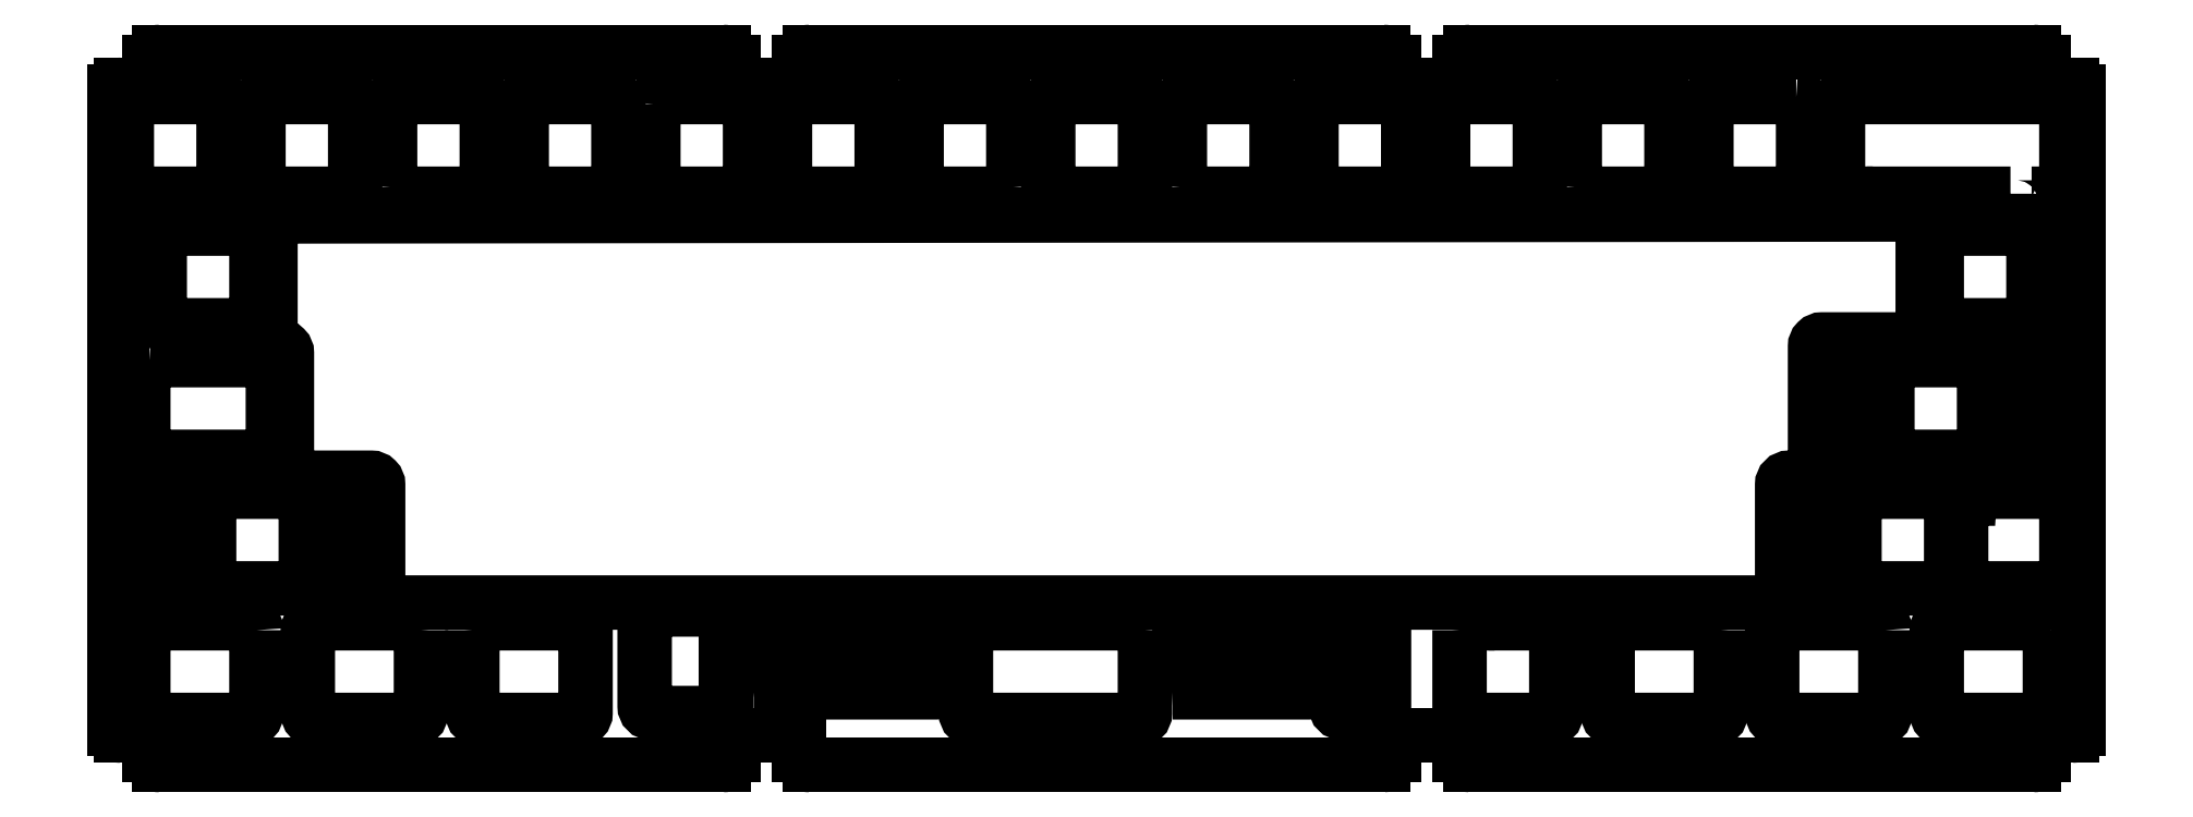
<metadata>
{"format":"dxf","ext":"dxf","renderer":"ezdxf+matplotlib","layout":"modelspace","background":"white","min_lineweight":24,"dpi":150}
</metadata>
<code>
0
SECTION
2
ENTITIES
0
LINE
8
0
10
140.9
20
-287.7
30
0
11
140.9
21
-286
31
0
0
ARC
8
0
10
139.4
20
-287.7
30
0
40
1.5
210
0
220
0
230
1
50
-90
51
0.008427
0
ARC
8
0
10
141.9
20
-286
30
0
40
1
210
0
220
0
230
1
50
90.01
51
180
0
LINE
8
0
10
149.4
20
-285
30
0
11
141.9
21
-285
31
0
0
LWPOLYLINE
8
0
90
8
70
1
43
0
10
-4.375
20
-205.5
42
0.4142
10
-3.375
20
-206.5
10
8.625
20
-206.5
42
0.4142
10
9.625
20
-205.5
10
9.625
20
-193.5
42
0.4142
10
8.625
20
-192.5
10
-3.375
20
-192.5
42
0.4142
10
-4.375
20
-193.5
0
LWPOLYLINE
8
0
90
8
70
1
43
0
10
-15.13
20
-264.7
42
0.4142
10
-14.13
20
-265.7
10
-9.131
20
-265.7
42
0.4142
10
-8.131
20
-264.7
10
-8.131
20
-251.7
42
0.4142
10
-9.131
20
-250.7
10
-14.13
20
-250.7
42
0.4142
10
-15.13
20
-251.7
0
LWPOLYLINE
8
0
90
8
70
1
43
0
10
-33.01
20
-250.7
10
-38.01
20
-250.7
42
0.4142
10
-39.01
20
-251.7
10
-39.01
20
-264.7
42
0.4142
10
-38.01
20
-265.7
10
-33.01
20
-265.7
42
0.4142
10
-32.01
20
-264.7
10
-32.01
20
-251.7
42
0.4142
0
LWPOLYLINE
8
0
90
8
70
1
43
0
10
-16.57
20
-250.7
42
0.4142
10
-17.57
20
-249.7
10
-29.57
20
-249.7
42
0.4142
10
-30.57
20
-250.7
10
-30.57
20
-262.7
42
0.4142
10
-29.57
20
-263.7
10
-17.57
20
-263.7
42
0.4142
10
-16.57
20
-262.7
0
LWPOLYLINE
8
0
90
8
70
1
43
0
10
167.1
20
-205.5
42
0.4142
10
168.1
20
-206.5
10
180.1
20
-206.5
42
0.4142
10
181.1
20
-205.5
10
181.1
20
-193.5
42
0.4142
10
180.1
20
-192.5
10
168.1
20
-192.5
42
0.4142
10
167.1
20
-193.5
0
LWPOLYLINE
8
0
90
8
70
1
43
0
10
-39.09
20
-230.6
10
-22.33
20
-230.6
42
-0.4142
10
-21.33
20
-231.6
10
-21.33
20
-243.6
42
-0.4142
10
-22.33
20
-244.6
10
-39.09
20
-244.6
42
-0.4142
10
-40.09
20
-243.6
10
-40.09
20
-231.6
42
-0.4142
0
LINE
8
0
10
239
20
-285
30
0
11
236
21
-285
31
0
0
LWPOLYLINE
8
0
90
8
70
1
43
0
10
199.1
20
-192.5
10
187.1
20
-192.5
42
0.4142
10
186.1
20
-193.5
10
186.1
20
-205.5
42
0.4142
10
187.1
20
-206.5
10
199.1
20
-206.5
42
0.4142
10
200.1
20
-205.5
10
200.1
20
-193.5
42
0.4142
0
LWPOLYLINE
8
0
90
8
70
1
43
0
10
27.67
20
-206.5
42
0.4142
10
28.67
20
-205.5
10
28.67
20
-193.5
42
0.4142
10
27.67
20
-192.5
10
15.68
20
-192.5
42
0.4142
10
14.68
20
-193.5
10
14.68
20
-205.5
42
0.4142
10
15.68
20
-206.5
0
LWPOLYLINE
8
0
90
8
70
1
43
0
10
-23.71
20
-212.6
42
0.4142
10
-24.71
20
-211.6
10
-36.71
20
-211.6
42
0.4142
10
-37.71
20
-212.6
10
-37.71
20
-224.6
42
0.4142
10
-36.71
20
-225.6
10
-24.71
20
-225.6
42
0.4142
10
-23.71
20
-224.6
0
LWPOLYLINE
8
0
90
8
70
1
43
0
10
203.9
20
-229.6
42
-0.4142
10
204.9
20
-228.6
10
209.9
20
-228.6
42
-0.4142
10
210.9
20
-229.6
10
210.9
20
-242.6
42
-0.4142
10
209.9
20
-243.6
10
204.9
20
-243.6
42
-0.4142
10
203.9
20
-242.6
0
ARC
8
0
10
233.5
20
-287.8
30
0
40
1.5
210
0
220
0
230
1
50
270
51
360
0
ARC
8
0
10
-37.73
20
-287.8
30
0
40
1.5
210
0
220
0
230
1
50
180
51
270
0
LWPOLYLINE
8
0
90
8
70
1
43
0
10
33.73
20
-193.5
10
33.72
20
-205.5
42
0.4142
10
34.72
20
-206.5
10
46.72
20
-206.5
42
0.4142
10
47.73
20
-205.5
10
47.72
20
-193.5
42
0.4142
10
46.72
20
-192.5
10
34.72
20
-192.5
42
0.4142
0
ARC
8
0
10
233.5
20
-187.5
30
0
40
1.5
210
0
220
0
230
1
50
0
51
90
0
LWPOLYLINE
8
0
90
24
70
1
43
0
10
197.1
20
-264.7
42
-0.4142
10
196.1
20
-265.7
10
-5.106
20
-265.7
42
-0.4142
10
-6.106
20
-264.7
10
-6.106
20
-248.7
42
0.4142
10
-7.106
20
-247.7
10
-18.31
20
-247.7
42
-0.4142
10
-19.31
20
-246.6
10
-19.31
20
-229.6
42
0.4142
10
-20.31
20
-228.6
10
-20.69
20
-228.6
42
-0.4142
10
-21.69
20
-227.6
10
-21.69
20
-210.8
42
-0.4139
10
-20.69
20
-209.8
10
216.4
20
-209.5
42
-0.4142
10
217.4
20
-210.5
10
217.4
20
-226.6
42
-0.4142
10
216.4
20
-227.6
10
202.9
20
-227.6
42
0.4142
10
201.9
20
-228.6
10
201.9
20
-246.7
42
-0.4142
10
200.9
20
-247.7
10
198.1
20
-247.7
42
0.4142
10
197.1
20
-248.7
0
LWPOLYLINE
8
0
90
8
70
1
43
0
10
220.6
20
-263.7
42
0.4142
10
221.6
20
-262.7
10
221.6
20
-250.7
42
0.4142
10
220.6
20
-249.7
10
208.6
20
-249.7
42
0.4142
10
207.6
20
-250.7
10
207.6
20
-262.7
42
0.4142
10
208.6
20
-263.7
0
LINE
8
0
10
150.4
20
-286
30
0
11
150.4
21
-287.7
31
0
0
LWPOLYLINE
8
0
90
8
70
1
43
0
10
199.1
20
-251.7
42
-0.4142
10
200.1
20
-250.7
10
205.1
20
-250.7
42
-0.4142
10
206.1
20
-251.7
10
206.1
20
-264.7
42
-0.4142
10
205.1
20
-265.7
10
200.1
20
-265.7
42
-0.4142
10
199.1
20
-264.7
0
LWPOLYLINE
8
0
90
8
70
1
43
0
10
219.5
20
-212.6
10
219.5
20
-224.6
42
0.4142
10
220.5
20
-225.6
10
232.5
20
-225.6
42
0.4142
10
233.5
20
-224.6
10
233.5
20
-212.6
42
0.4142
10
232.5
20
-211.6
10
220.5
20
-211.6
42
0.4142
0
LINE
8
0
10
235
20
-287.8
30
0
11
235
21
-286
31
0
0
LINE
8
0
10
150.4
20
-187.5
30
0
11
150.4
21
-189.7
31
0
0
ARC
8
0
10
-43.25
20
-284
30
0
40
1
210
0
220
0
230
1
50
180
51
270
0
ARC
8
0
10
236
20
-286
30
0
40
1
210
0
220
0
230
1
50
90
51
180
0
LWPOLYLINE
8
0
90
13
70
1
43
0
10
237.2
20
-263.7
42
0.4142
10
238.2
20
-262.7
10
238.2
20
-250.7
42
0.4142
10
237.2
20
-249.7
10
225.2
20
-249.7
42
0.4142
10
224.2
20
-250.7
10
224
20
-250.7
42
0.4142
10
223
20
-251.7
10
223
20
-264.7
42
0.4142
10
224
20
-265.7
10
229
20
-265.7
42
0.4142
10
230
20
-264.7
10
230
20
-263.7
0
LWPOLYLINE
8
0
90
8
70
1
43
0
10
-10.42
20
-206.5
42
0.4142
10
-9.425
20
-205.5
10
-9.425
20
-193.5
42
0.4142
10
-10.42
20
-192.5
10
-22.42
20
-192.5
42
0.4142
10
-23.43
20
-193.5
10
-23.42
20
-205.5
42
0.4142
10
-22.42
20
-206.5
0
LWPOLYLINE
8
0
90
8
70
1
43
0
10
213.3
20
-230.6
10
225.3
20
-230.6
42
-0.4142
10
226.3
20
-231.6
10
226.3
20
-243.6
42
-0.4142
10
225.3
20
-244.6
10
213.3
20
-244.6
42
-0.4142
10
212.3
20
-243.6
10
212.3
20
-231.6
42
-0.4142
0
ARC
8
0
10
236
20
-189.7
30
0
40
1
210
0
220
0
230
1
50
180
51
270
0
LWPOLYLINE
8
0
90
8
70
1
43
0
10
-42.47
20
-205.5
42
0.4142
10
-41.48
20
-206.5
10
-29.47
20
-206.5
42
0.4142
10
-28.47
20
-205.5
10
-28.48
20
-193.5
42
0.4142
10
-29.47
20
-192.5
10
-41.48
20
-192.5
42
0.4142
10
-42.48
20
-193.5
0
ARC
8
0
10
239
20
-284
30
0
40
1
210
0
220
0
230
1
50
270
51
360
0
ARC
8
0
10
239
20
-191.7
30
0
40
1
210
0
220
-0
230
1
50
0
51
90
0
LWPOLYLINE
8
0
90
8
70
1
43
0
10
228.8
20
-228.6
42
0.4142
10
227.8
20
-229.6
10
227.8
20
-242.6
42
0.4142
10
228.8
20
-243.6
10
233.8
20
-243.6
42
0.4142
10
234.8
20
-242.6
10
234.8
20
-229.6
42
0.4142
10
233.8
20
-228.6
0
LINE
8
0
10
236
20
-190.7
30
0
11
239
21
-190.7
31
0
0
LWPOLYLINE
8
0
90
8
70
1
43
0
10
161
20
-206.5
10
149
20
-206.5
42
-0.4142
10
148
20
-205.5
10
148
20
-193.5
42
-0.4142
10
149
20
-192.5
10
161
20
-192.5
42
-0.4142
10
162
20
-193.5
10
162
20
-205.5
42
-0.4142
0
ARC
8
0
10
149.4
20
-286
30
0
40
1
210
0
220
0
230
1
50
-2.091e-06
51
90
0
LWPOLYLINE
8
0
90
8
70
1
43
0
10
103.9
20
-206.5
10
91.88
20
-206.5
42
-0.4142
10
90.87
20
-205.5
10
90.88
20
-193.5
42
-0.4142
10
91.88
20
-192.5
10
103.9
20
-192.5
42
-0.4142
10
104.9
20
-193.5
10
104.9
20
-205.5
42
-0.4142
0
LINE
8
0
10
139.4
20
-186
30
0
11
56.34
21
-186
31
0
0
LINE
8
0
10
-44.25
20
-284
30
0
11
-44.25
21
-191.8
31
0
0
ARC
8
0
10
149.4
20
-189.7
30
0
40
1
210
0
220
0
230
1
50
-90
51
0
0
LWPOLYLINE
8
0
90
8
70
1
43
0
10
142
20
-206.5
42
0.4142
10
143
20
-205.5
10
143
20
-193.5
42
0.4142
10
142
20
-192.5
10
130
20
-192.5
42
0.4142
10
129
20
-193.5
10
129
20
-205.5
42
0.4142
10
130
20
-206.5
0
LWPOLYLINE
8
0
90
8
70
1
43
0
10
53.77
20
-192.5
42
0.4142
10
52.78
20
-193.5
10
52.78
20
-205.5
42
0.4142
10
53.77
20
-206.5
10
65.78
20
-206.5
42
0.4142
10
66.78
20
-205.5
10
66.78
20
-193.5
42
0.4142
10
65.78
20
-192.5
0
LWPOLYLINE
8
0
90
8
70
1
43
0
10
85.82
20
-205.5
10
85.82
20
-193.5
42
0.4142
10
84.83
20
-192.5
10
72.82
20
-192.5
42
0.4142
10
71.83
20
-193.5
10
71.83
20
-205.5
42
0.4142
10
72.82
20
-206.5
10
84.83
20
-206.5
42
0.4142
0
ARC
8
0
10
141.9
20
-189.7
30
0
40
1
210
0
220
0
230
1
50
180
51
270
0
LINE
8
0
10
140.9
20
-189.8
30
0
11
140.9
21
-187.5
31
0
0
LINE
8
0
10
141.9
20
-190.8
30
0
11
149.4
21
-190.8
31
0
0
LINE
8
0
10
240
20
-191.7
30
0
11
240
21
-284
31
0
0
ARC
8
0
10
53.84
20
-189.8
30
0
40
1
210
0
220
0
230
1
50
-90
51
0
0
ARC
8
0
10
139.4
20
-187.5
30
0
40
1.5
210
0
220
-0
230
1
50
0
51
90
0
ARC
8
0
10
56.34
20
-187.5
30
0
40
1.5
210
0
220
-0
230
1
50
90
51
180
0
ARC
8
0
10
43.84
20
-287.8
30
0
40
1.5
210
0
220
0
230
1
50
-90
51
0
0
LINE
8
0
10
54.84
20
-286
30
0
11
54.84
21
-287.7
31
0
0
LINE
8
0
10
45.34
20
-287.8
30
0
11
45.34
21
-286
31
0
0
LINE
8
0
10
-40.22
20
-285
30
0
11
-43.25
21
-285
31
0
0
LINE
8
0
10
-39.22
20
-286
30
0
11
-39.22
21
-287.8
31
0
0
LINE
8
0
10
235
20
-189.7
30
0
11
235
21
-187.5
31
0
0
ARC
8
0
10
-40.23
20
-286
30
0
40
1
210
0
220
-0
230
1
50
0
51
90
0
ARC
8
0
10
151.9
20
-187.5
30
0
40
1.5
210
0
220
-0
230
1
50
90
51
180
0
ARC
8
0
10
151.9
20
-287.8
30
0
40
1.5
210
0
220
0
230
1
50
180
51
270
0
LINE
8
0
10
46.34
20
-190.8
30
0
11
53.84
21
-190.8
31
0
0
LINE
8
0
10
233.5
20
-186
30
0
11
151.9
21
-186
31
0
0
ARC
8
0
10
46.34
20
-189.8
30
0
40
1
210
0
220
0
230
1
50
180
51
270
0
LINE
8
0
10
54.84
20
-187.5
30
0
11
54.84
21
-189.8
31
0
0
LINE
8
0
10
-43.25
20
-190.8
30
0
11
-40.23
21
-190.8
31
0
0
LINE
8
0
10
45.34
20
-189.8
30
0
11
45.34
21
-187.5
31
0
0
ARC
8
0
10
-37.73
20
-187.5
30
0
40
1.5
210
0
220
-0
230
1
50
90
51
180
0
ARC
8
0
10
-40.23
20
-189.7
30
0
40
1
210
0
220
0
230
1
50
-90
51
0
0
LINE
8
0
10
151.9
20
-289.2
30
0
11
233.5
21
-289.2
31
0
0
LINE
8
0
10
16.91
20
-265.7
30
0
11
16.91
21
-265.7
31
0
0
ARC
8
0
10
43.84
20
-187.5
30
0
40
1.5
210
0
220
-0
230
1
50
0
51
90
0
LINE
8
0
10
-39.22
20
-187.5
30
0
11
-39.22
21
-189.7
31
0
0
ARC
8
0
10
-43.25
20
-191.8
30
0
40
1
210
0
220
-0
230
1
50
90
51
180
0
ARC
8
0
10
46.34
20
-286
30
0
40
1
210
0
220
-0
230
1
50
90
51
180
0
LINE
8
0
10
53.84
20
-285
30
0
11
46.34
21
-285
31
0
0
ARC
8
0
10
56.34
20
-287.7
30
0
40
1.5
210
0
220
0
230
1
50
180
51
270
0
ARC
8
0
10
53.84
20
-286
30
0
40
1
210
0
220
0
230
1
50
0
51
90
0
LINE
8
0
10
56.34
20
-289.2
30
0
11
139.4
21
-289.2
31
0
0
LINE
8
0
10
43.84
20
-186
30
0
11
-37.73
21
-186
31
0
0
LWPOLYLINE
8
0
90
8
70
1
43
0
10
109.9
20
-205.5
42
0.4142
10
110.9
20
-206.5
10
122.9
20
-206.5
42
0.4142
10
123.9
20
-205.5
10
123.9
20
-193.5
42
0.4142
10
122.9
20
-192.5
10
110.9
20
-192.5
42
0.4142
10
109.9
20
-193.5
0
LINE
8
0
10
-37.73
20
-289.2
30
0
11
43.84
21
-289.2
31
0
0
LWPOLYLINE
8
0
90
8
70
1
43
0
10
104.9
20
-269.7
10
104.9
20
-281.7
42
-0.4142
10
103.9
20
-282.7
10
79.97
20
-282.7
42
-0.4142
10
78.97
20
-281.7
10
78.97
20
-269.7
42
-0.4142
10
79.97
20
-268.7
10
103.9
20
-268.7
42
-0.4142
0
LWPOLYLINE
8
0
90
8
70
1
43
0
10
44.22
20
-267.7
10
44.22
20
-280.7
42
-0.4142
10
43.22
20
-281.7
10
33.47
20
-281.7
42
-0.4142
10
32.47
20
-280.7
10
32.47
20
-267.7
42
-0.4142
10
33.47
20
-266.7
10
43.22
20
-266.7
42
-0.4142
0
LWPOLYLINE
8
0
90
8
70
1
43
0
10
7.531
20
-269.7
10
7.531
20
-281.7
42
0.4142
10
8.531
20
-282.7
10
22.91
20
-282.7
42
0.4142
10
23.91
20
-281.7
10
23.91
20
-269.7
42
0.4142
10
22.91
20
-268.7
10
8.531
20
-268.7
42
0.4142
0
LWPOLYLINE
8
0
90
8
70
1
43
0
10
0.1
20
-269.7
10
0.1
20
-281.7
42
-0.4142
10
-0.9
20
-282.7
10
-15.28
20
-282.7
42
-0.4142
10
-16.28
20
-281.7
10
-16.28
20
-269.7
42
-0.4142
10
-15.28
20
-268.7
10
-0.9
20
-268.7
42
-0.4142
0
LWPOLYLINE
8
0
90
8
70
1
43
0
10
-23.71
20
-269.7
10
-23.71
20
-281.7
42
-0.4142
10
-24.71
20
-282.7
10
-39.09
20
-282.7
42
-0.4142
10
-40.09
20
-281.7
10
-40.09
20
-269.7
42
-0.4142
10
-39.09
20
-268.7
10
-24.71
20
-268.7
42
-0.4142
0
LWPOLYLINE
8
0
90
14
70
1
43
0
10
150.4
20
-269.7
10
150.4
20
-281.7
42
0.4142
10
151.4
20
-282.7
10
163.4
20
-282.7
42
0.4142
10
164.4
20
-281.7
10
164.4
20
-269.7
42
0.4142
10
163.4
20
-268.7
10
158.5
20
-268.7
10
158.5
20
-267.7
42
0.4142
10
157.5
20
-266.7
10
152.5
20
-266.7
42
0.4142
10
151.5
20
-267.7
10
151.5
20
-268.7
10
151.4
20
-268.7
42
0.4142
0
LWPOLYLINE
8
0
90
8
70
1
43
0
10
139.5
20
-267.7
10
139.5
20
-280.7
42
-0.4142
10
138.5
20
-281.7
10
133.5
20
-281.7
42
-0.4142
10
132.5
20
-280.7
10
132.5
20
-267.7
42
-0.4142
10
133.5
20
-266.7
10
138.5
20
-266.7
42
-0.4142
0
LWPOLYLINE
8
0
90
8
70
1
43
0
10
188.2
20
-269.7
10
188.2
20
-281.7
42
-0.4142
10
187.2
20
-282.7
10
172.8
20
-282.7
42
-0.4142
10
171.8
20
-281.7
10
171.8
20
-269.7
42
-0.4142
10
172.8
20
-268.7
10
187.2
20
-268.7
42
-0.4142
0
LWPOLYLINE
8
0
90
8
70
1
43
0
10
212
20
-269.7
10
212
20
-281.7
42
-0.4142
10
211
20
-282.7
10
196.7
20
-282.7
42
-0.4142
10
195.7
20
-281.7
10
195.7
20
-269.7
42
-0.4142
10
196.7
20
-268.7
10
211
20
-268.7
42
-0.4142
0
LWPOLYLINE
8
0
90
8
70
1
43
0
10
235.8
20
-269.7
10
235.8
20
-281.7
42
-0.4142
10
234.8
20
-282.7
10
220.5
20
-282.7
42
-0.4142
10
219.5
20
-281.7
10
219.5
20
-269.7
42
-0.4142
10
220.5
20
-268.7
10
234.8
20
-268.7
42
-0.4142
0
LWPOLYLINE
8
0
90
20
70
1
43
0
10
230.1
20
-206.5
10
230.1
20
-207.5
42
0.4142
10
231.1
20
-208.5
10
236.1
20
-208.5
42
0.4142
10
237.1
20
-207.5
10
237.1
20
-206.5
10
237.2
20
-206.5
42
0.4142
10
238.2
20
-205.5
10
238.2
20
-193.5
42
0.4142
10
237.2
20
-192.5
10
206.2
20
-192.5
42
0.4142
10
205.2
20
-193.5
10
205.2
20
-205.5
42
0.4142
10
206.2
20
-206.5
10
206.3
20
-206.5
10
206.3
20
-207.5
42
0.4142
10
207.3
20
-208.5
10
212.3
20
-208.5
42
0.4142
10
213.3
20
-207.5
10
213.3
20
-206.5
0
LWPOLYLINE
8
0
90
8
70
1
43
0
10
48.22
20
-278.7
42
-0.4142
10
47.22
20
-277.7
10
47.23
20
-273.7
42
-0.4142
10
48.22
20
-272.7
10
74.62
20
-272.7
42
-0.4142
10
75.62
20
-273.7
10
75.62
20
-277.7
42
-0.4142
10
74.62
20
-278.7
0
LWPOLYLINE
8
0
90
8
70
1
43
0
10
108.9
20
-278.7
42
-0.4142
10
107.9
20
-277.7
10
107.9
20
-273.7
42
-0.4142
10
108.9
20
-272.7
10
128.5
20
-272.7
42
-0.4142
10
129.5
20
-273.7
10
129.5
20
-277.7
42
-0.4142
10
128.5
20
-278.7
0
ENDSEC
0
EOF

</code>
